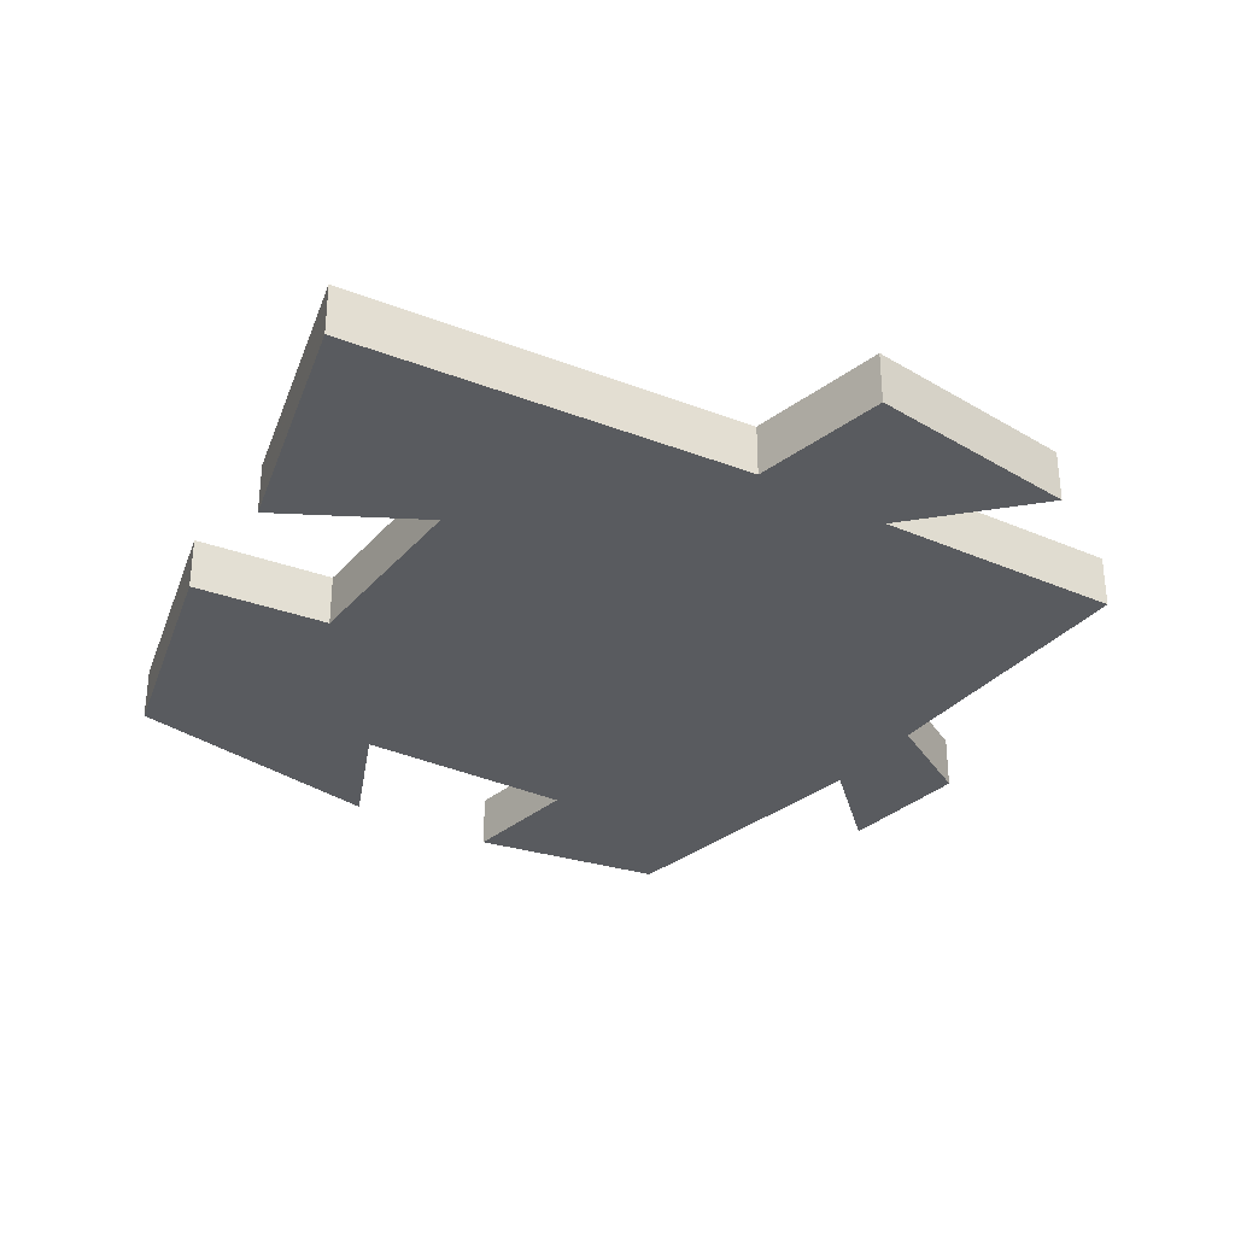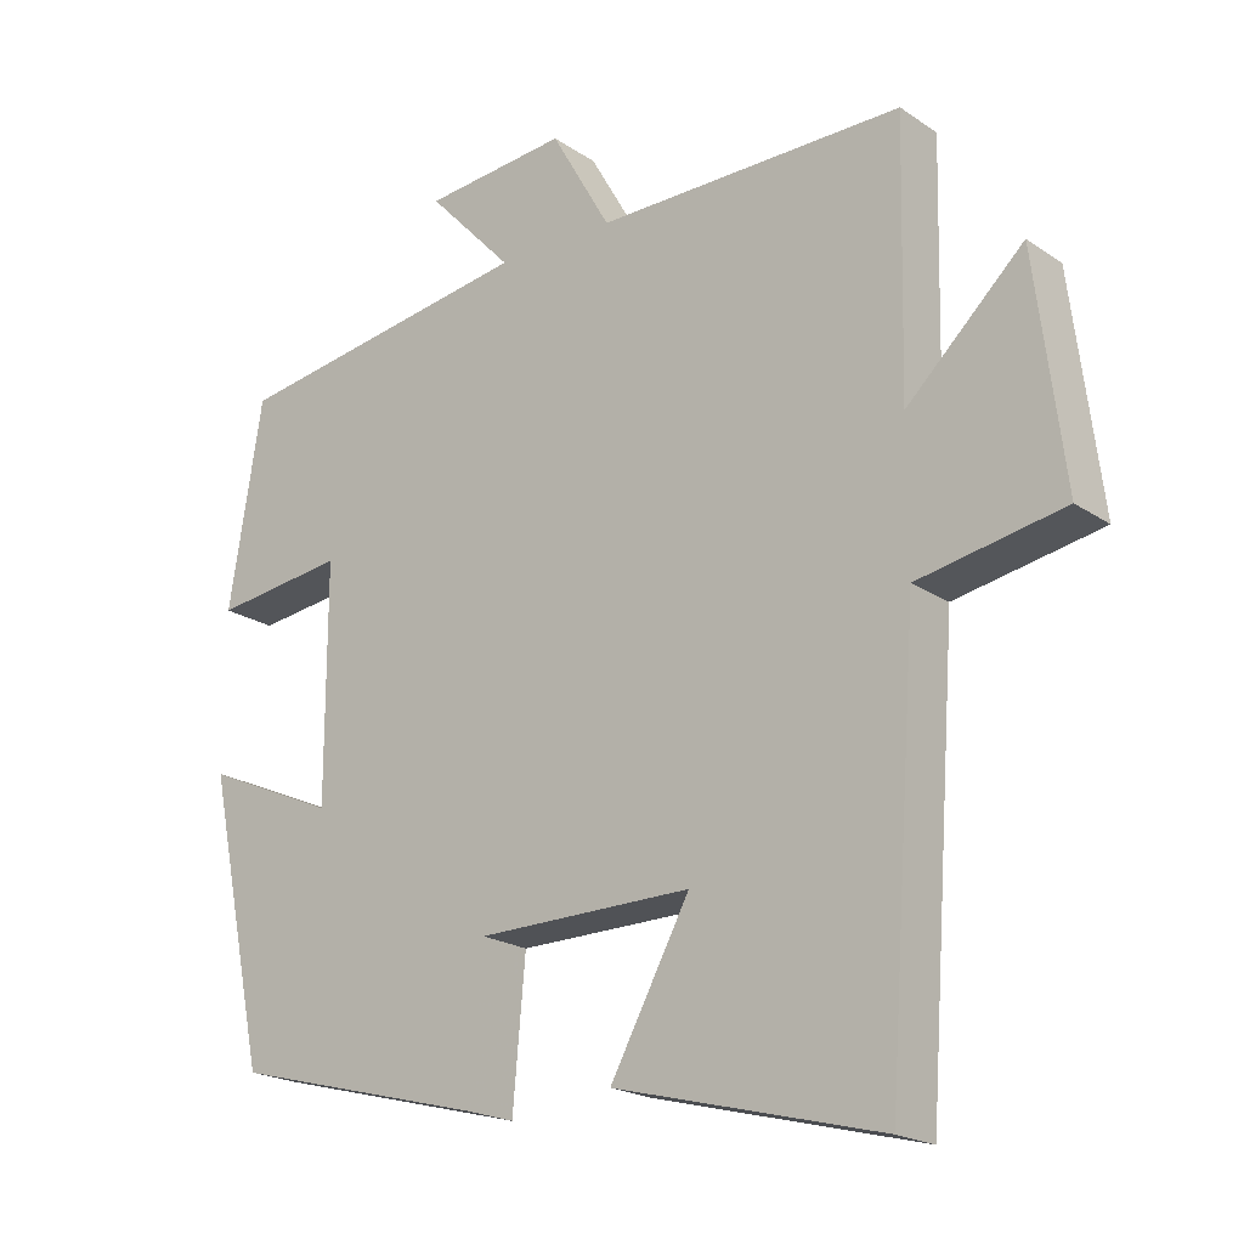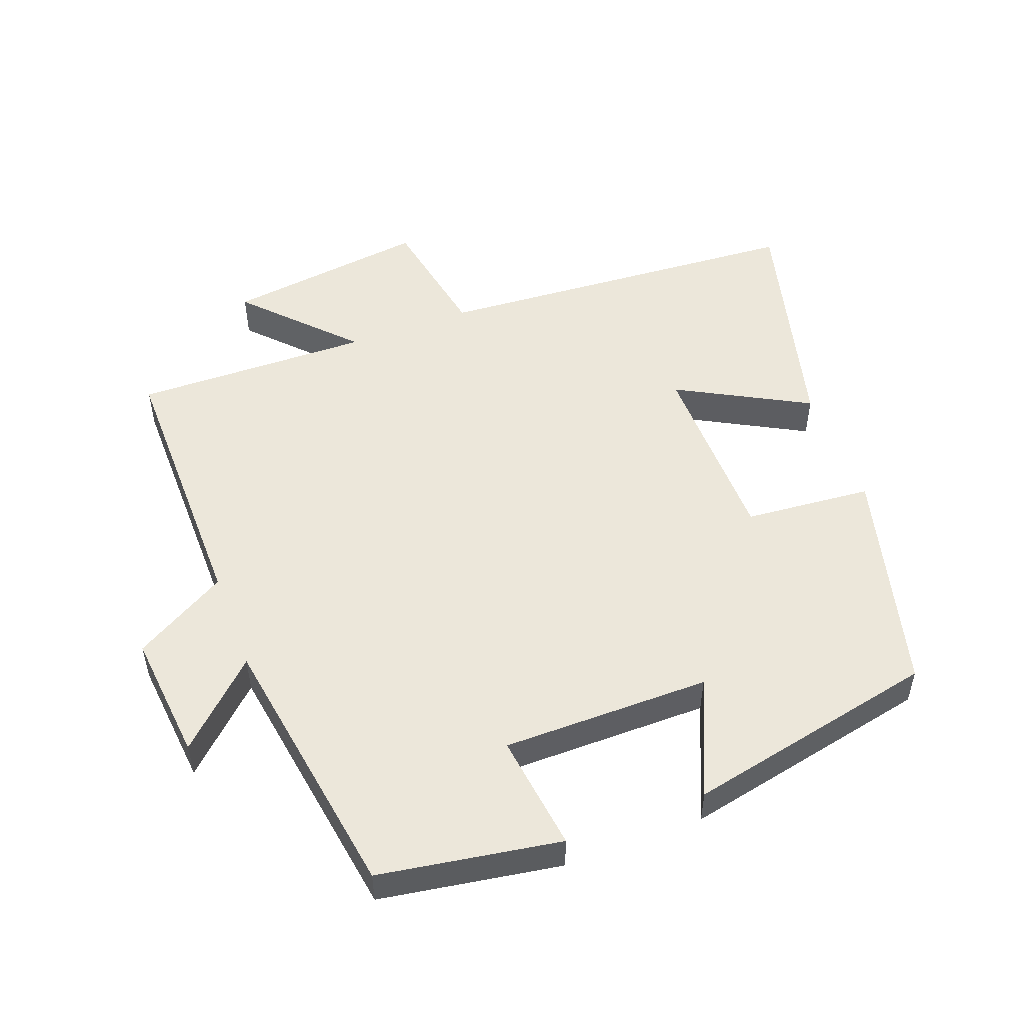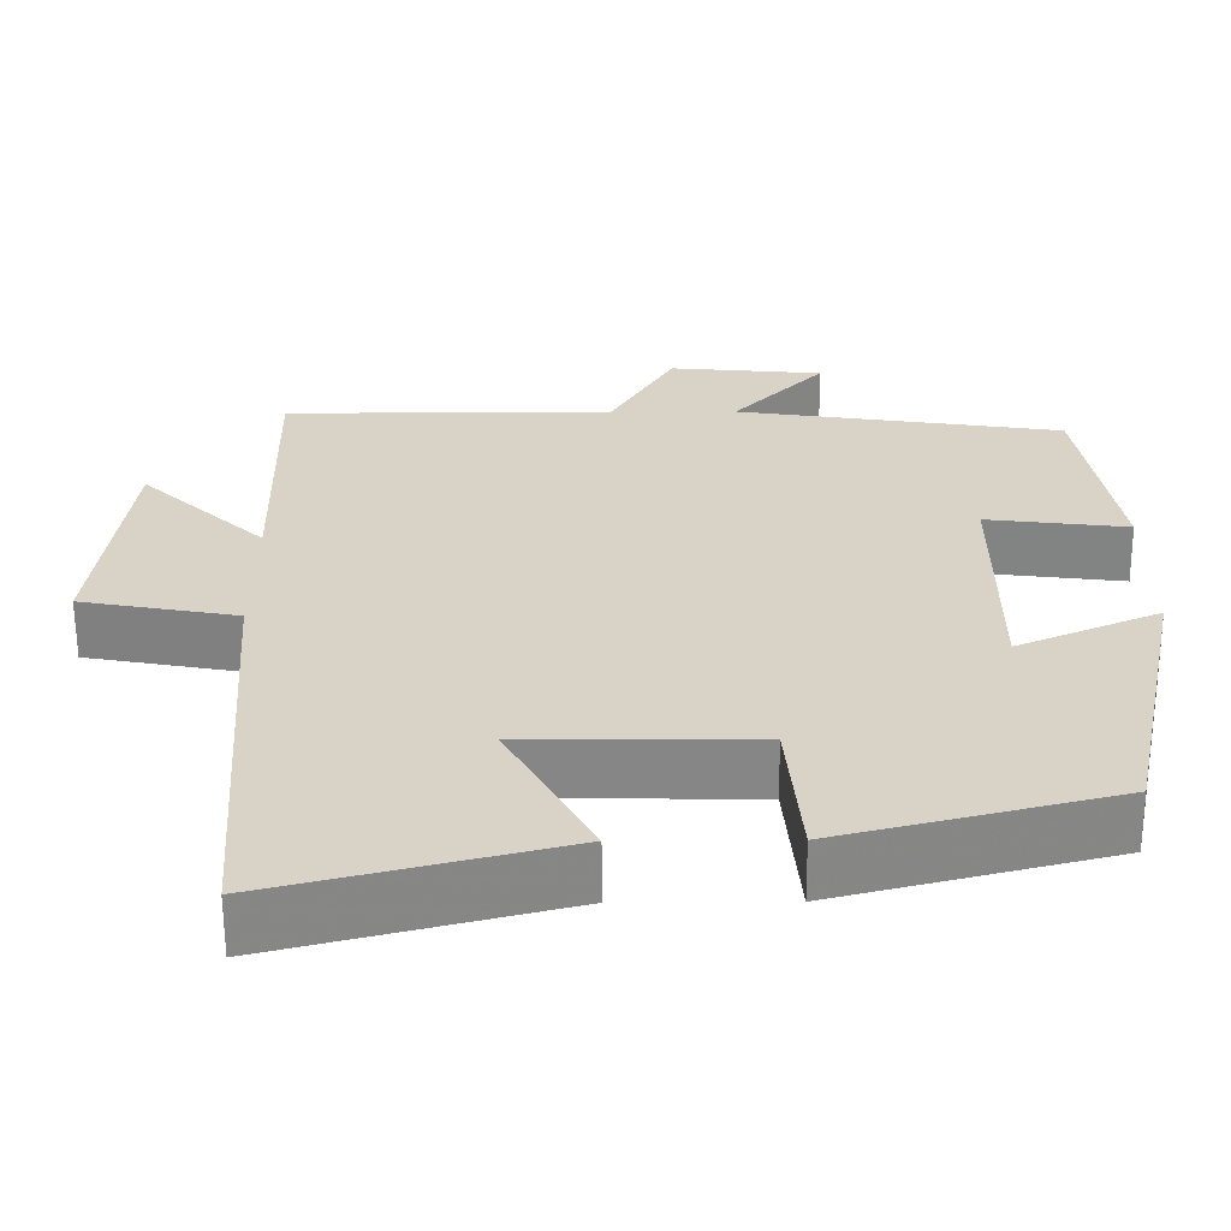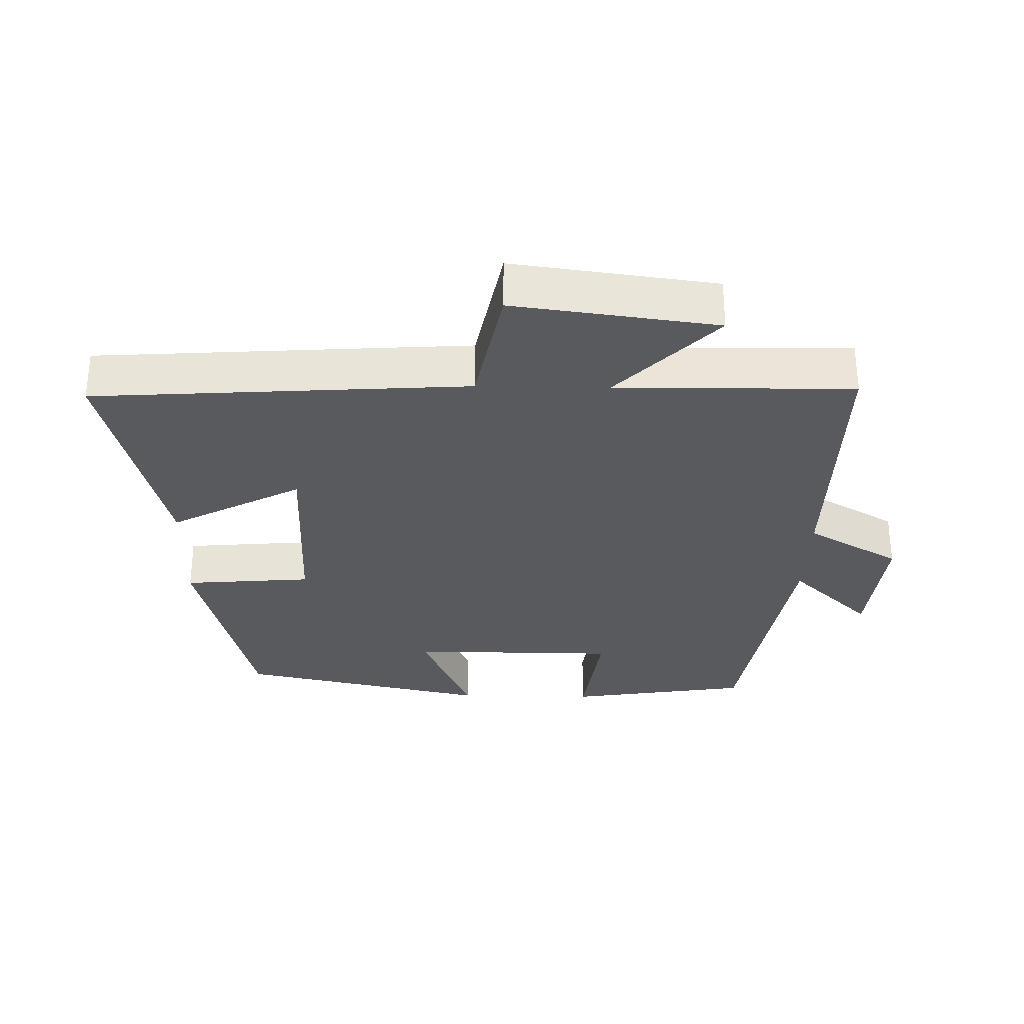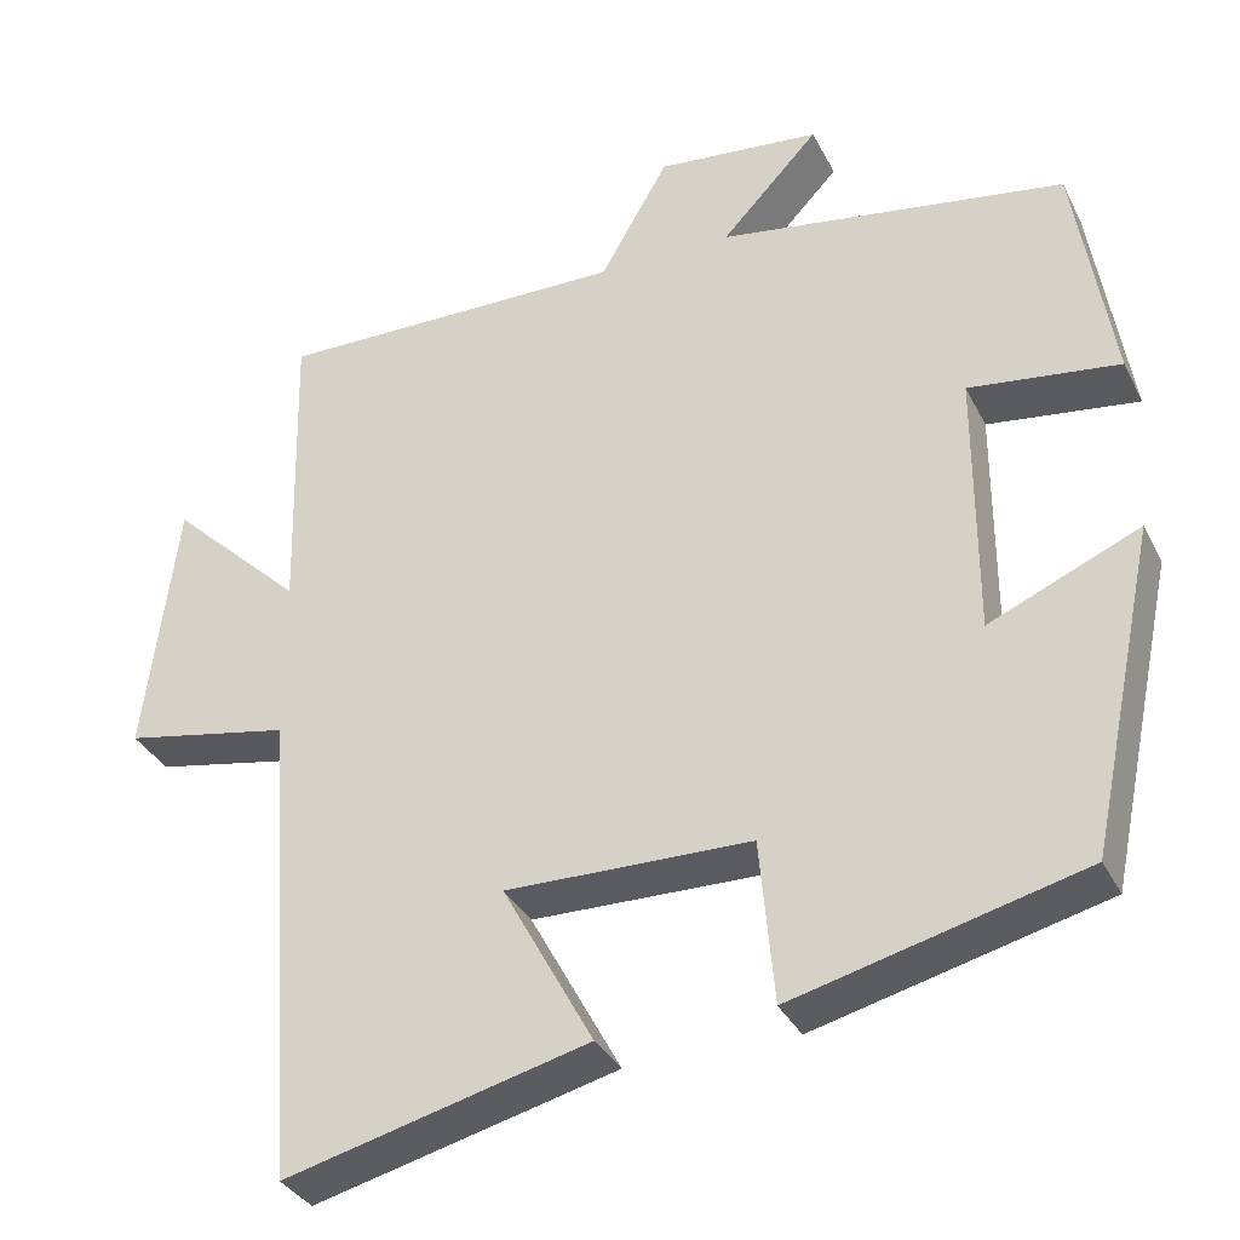
<metadata>
{"format":"obj","ext":"obj","renderer":"f3d","projection":"perspective","resolution":1024,"background":"white","views":[{"elev":-32.0,"azim":-122.8,"up":"+Y"},{"elev":-20.3,"azim":-140.6,"up":"+Z"},{"elev":51.8,"azim":69.3,"up":"+Y"},{"elev":-62.1,"azim":0.3,"up":"+Z"},{"elev":-30.7,"azim":-91.5,"up":"+Y"},{"elev":-33.8,"azim":23.5,"up":"+Z"}]}
</metadata>
<code>
v 0.422 0.07 -0.414
v 0.087 0.07 -0.5
v 0.07 0.07 -0.311
v -0.214 0.07 -0.307
v -0.109 0.07 -0.5
v -0.46 0.07 -0.59
v -0.5 0.07 -0.039
v -0.692 0.07 -0.003
v -0.654 0.07 0.297
v -0.5 0.07 0.151
v -0.508 0.07 0.502
v -0.102 0.07 0.5
v -0.023 0.07 0.638
v 0.167 0.07 0.62
v 0.054 0.07 0.5
v 0.456 0.07 0.438
v 0.5 0.07 0.169
v 0.326 0.07 0.191
v 0.326 0.07 -0.117
v 0.5 0.07 -0.041
v 0.422 0 -0.414
v 0.087 0 -0.5
v 0.07 0 -0.311
v -0.214 0 -0.307
v -0.109 0 -0.5
v -0.46 0 -0.59
v -0.5 0 -0.039
v -0.692 0 -0.003
v -0.654 0 0.297
v -0.5 0 0.151
v -0.508 0 0.502
v -0.102 0 0.5
v -0.023 0 0.638
v 0.167 0 0.62
v 0.054 0 0.5
v 0.456 0 0.438
v 0.5 0 0.169
v 0.326 0 0.191
v 0.326 0 -0.117
v 0.5 0 -0.041
f 1 2 3
f 20 1 3
f 19 20 3
f 18 19 3 4
f 15 16 17 18
f 15 18 4
f 12 13 14 15
f 12 15 4
f 10 11 12 4
f 7 8 9 10
f 6 7 10
f 5 6 10
f 4 5 10
f 23 22 21
f 23 21 40
f 23 40 39
f 24 23 39 38
f 38 37 36 35
f 24 38 35
f 35 34 33 32
f 24 35 32
f 24 32 31 30
f 30 29 28 27
f 30 27 26
f 30 26 25
f 30 25 24
f 1 21 22 2
f 2 22 23 3
f 3 23 24 4
f 4 24 25 5
f 5 25 26 6
f 6 26 27 7
f 7 27 28 8
f 8 28 29 9
f 9 29 30 10
f 10 30 31 11
f 11 31 32 12
f 12 32 33 13
f 13 33 34 14
f 14 34 35 15
f 15 35 36 16
f 16 36 37 17
f 17 37 38 18
f 18 38 39 19
f 19 39 40 20
f 20 40 21 1

</code>
